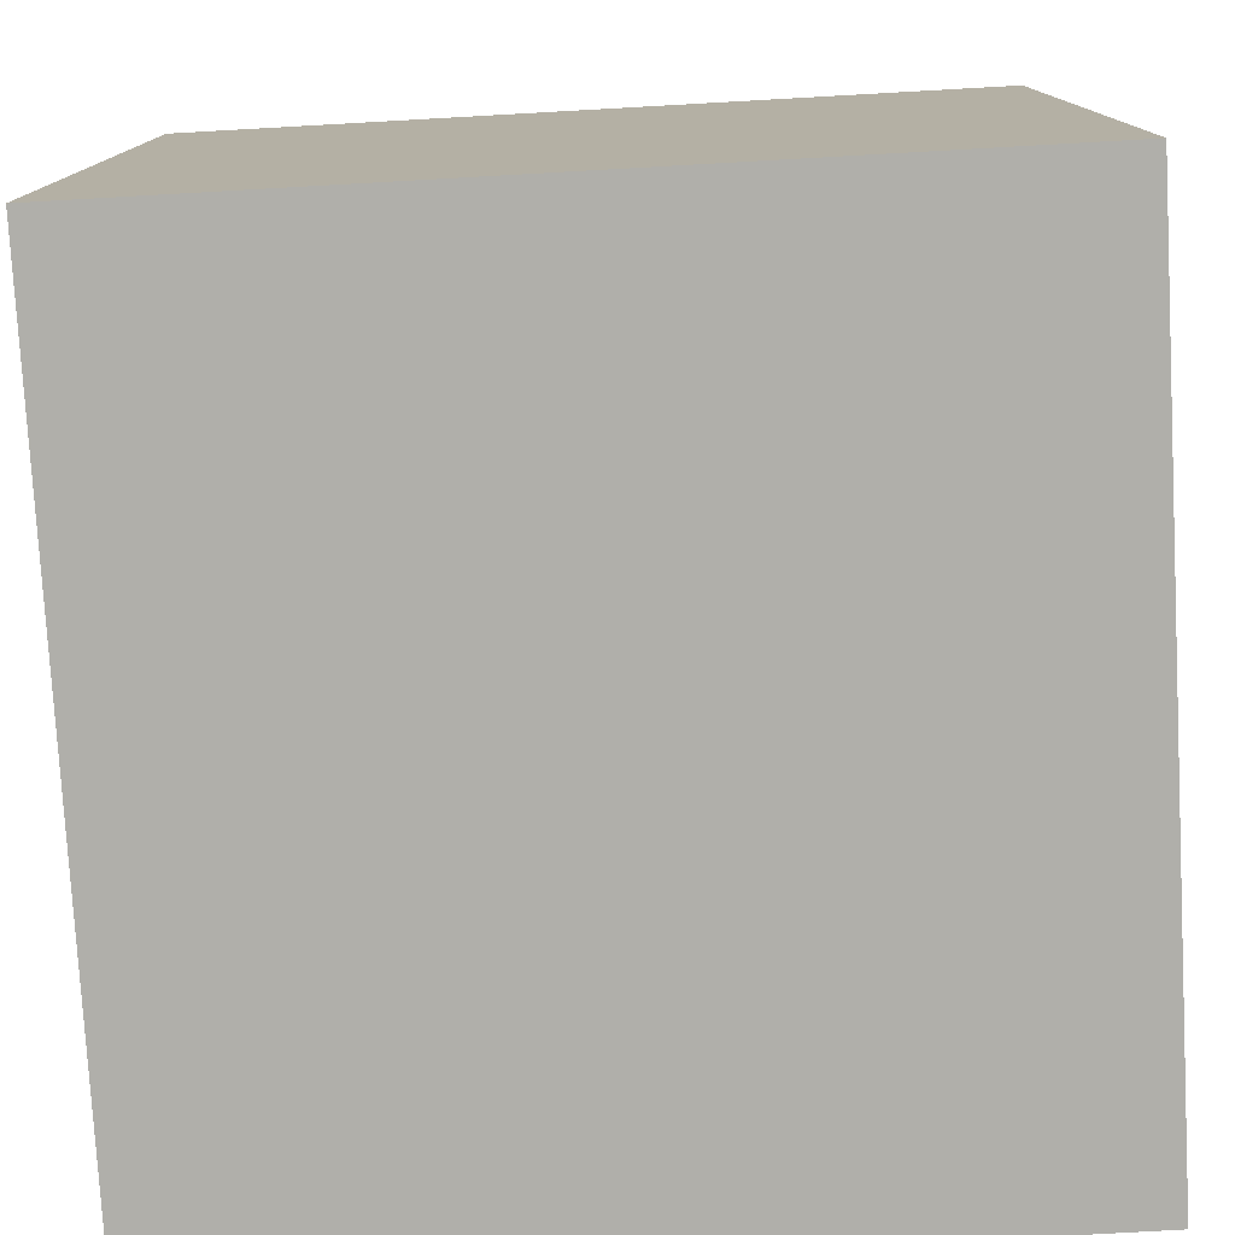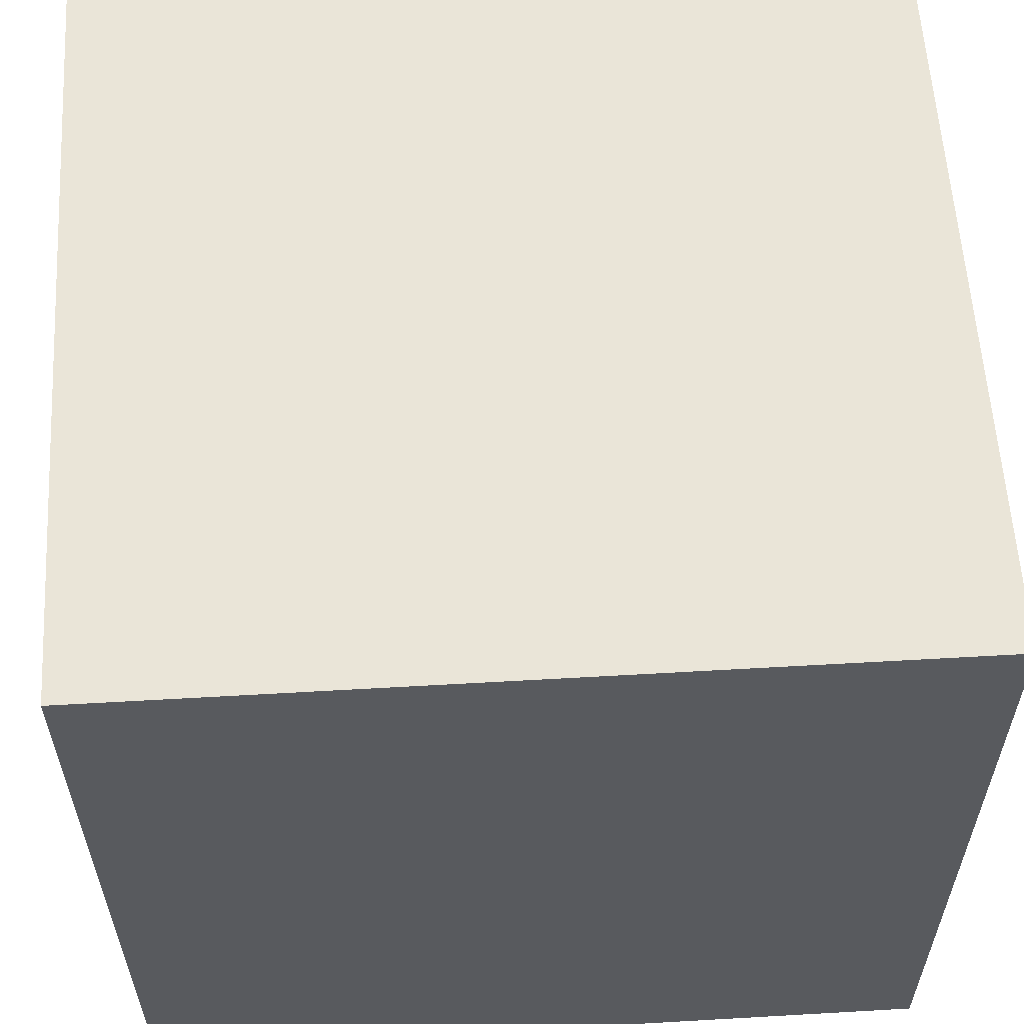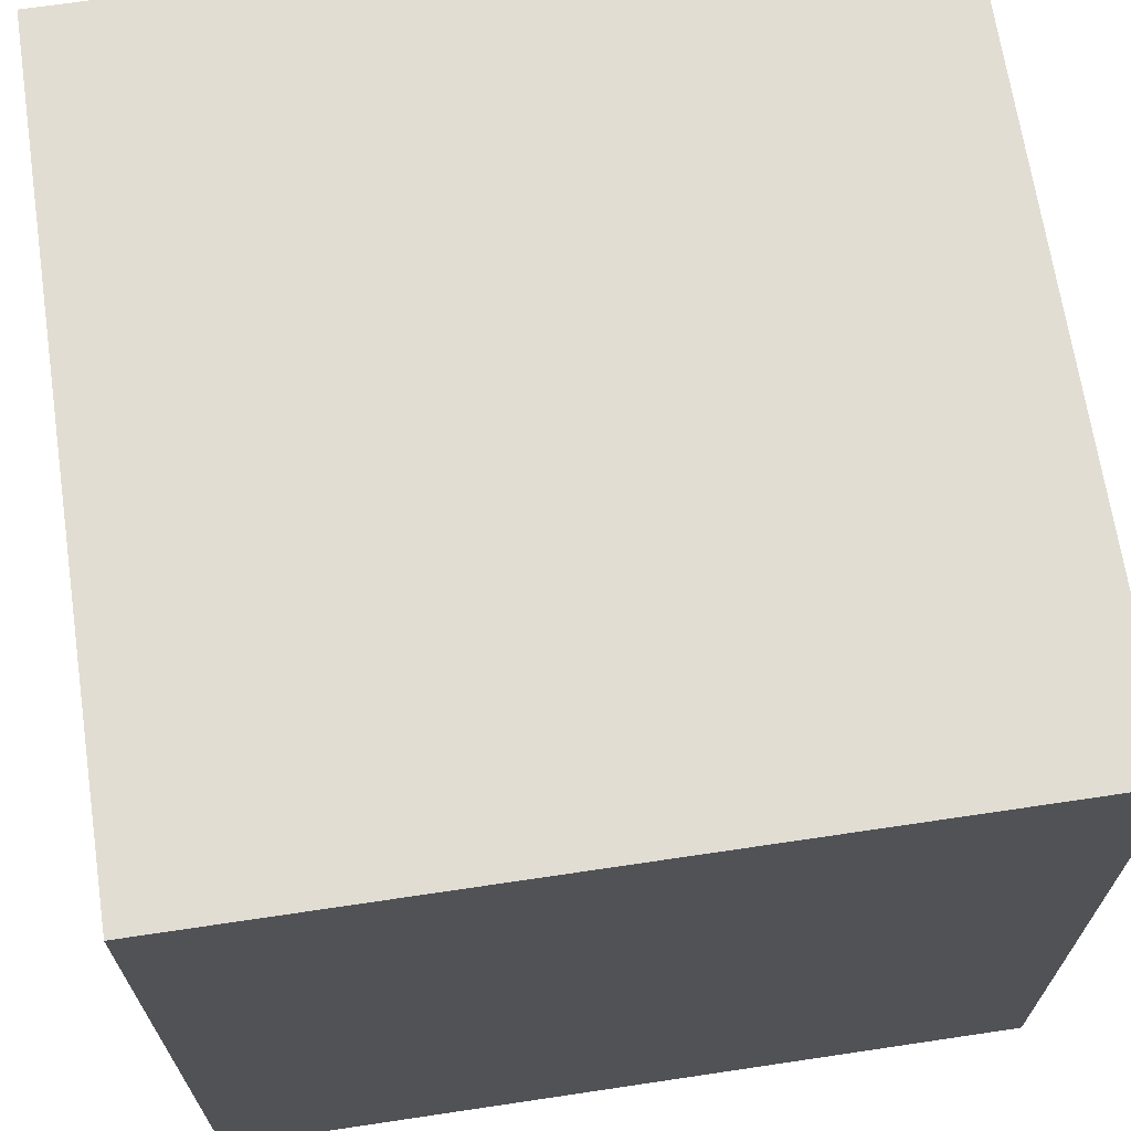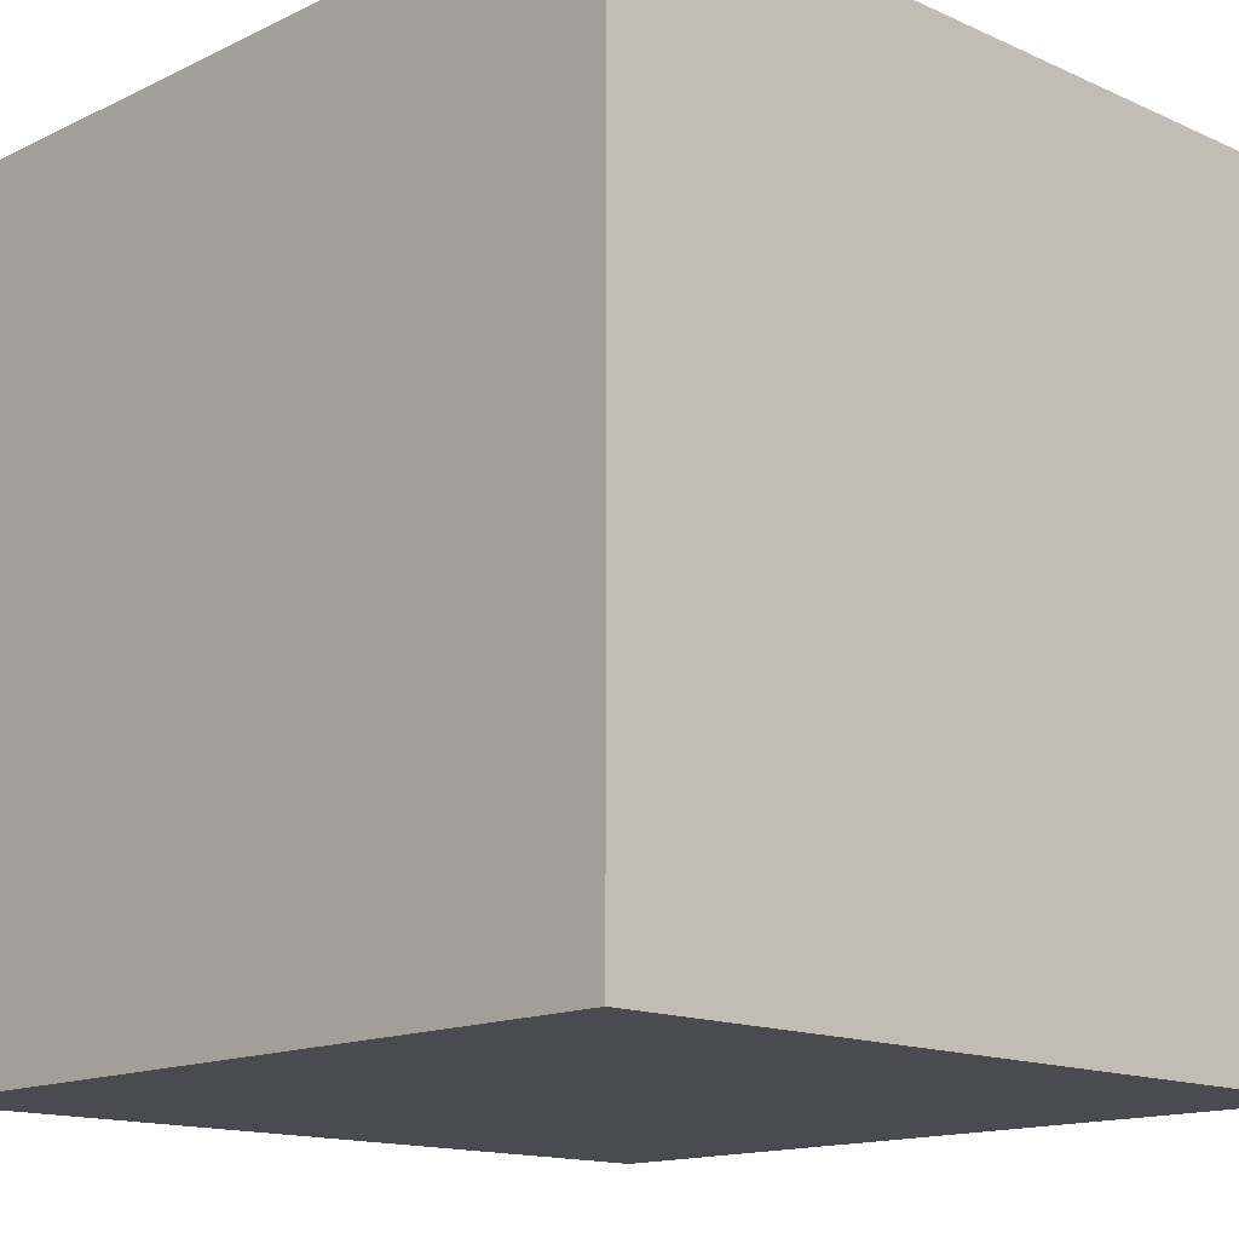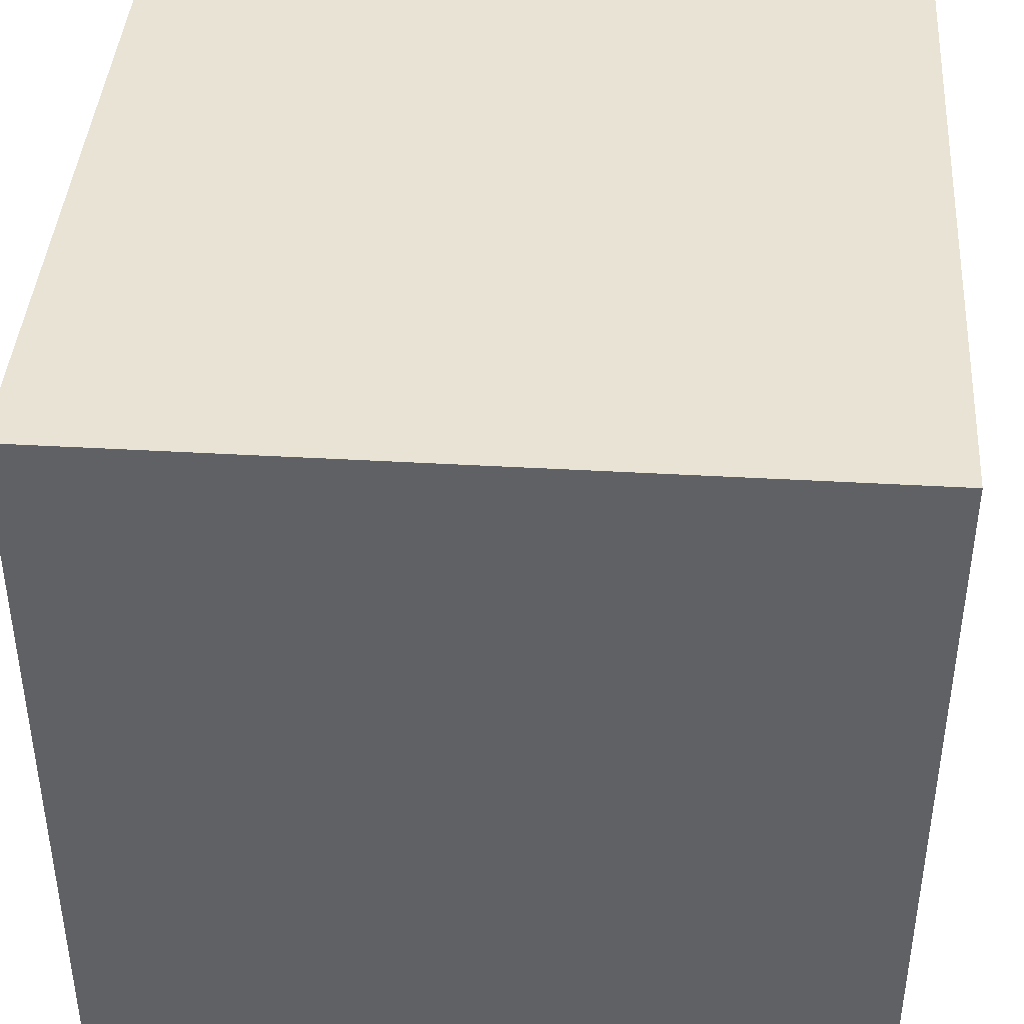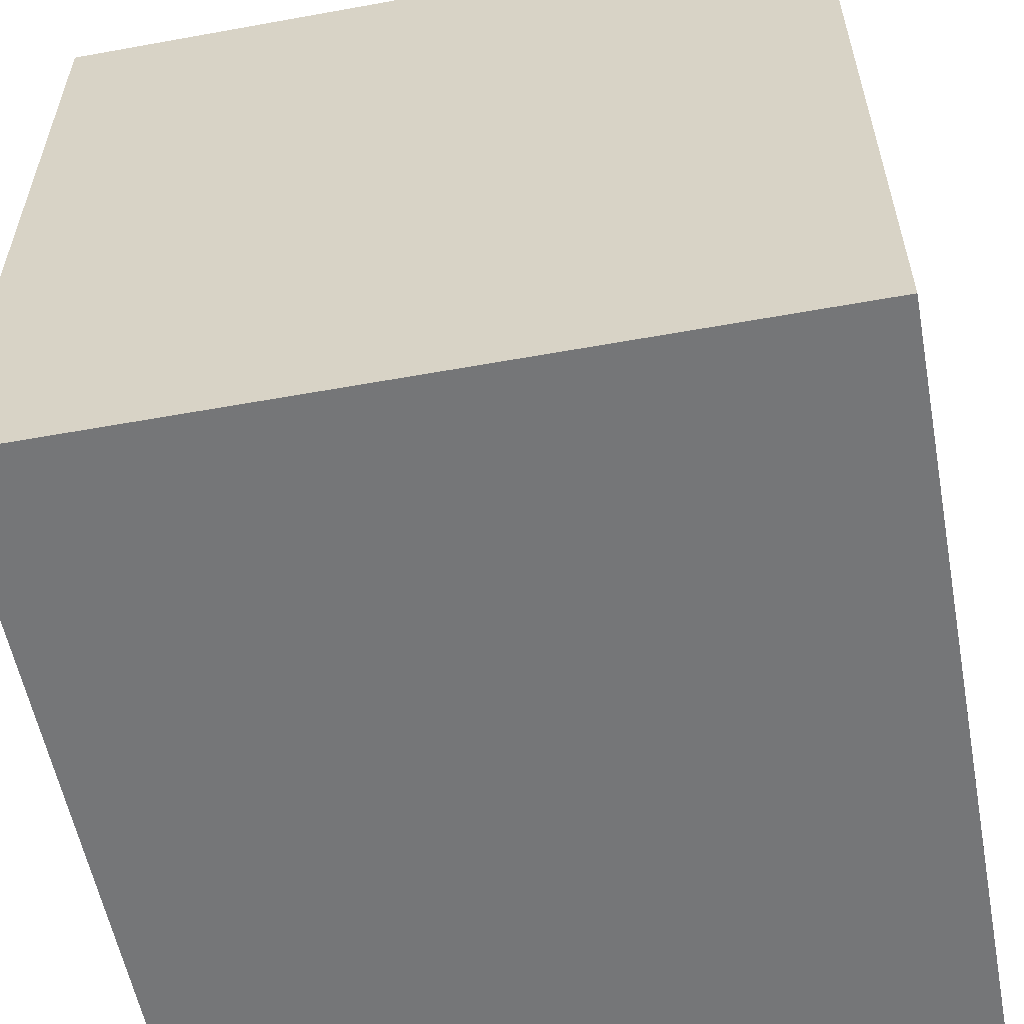
<metadata>
{"format":"obj","ext":"obj","renderer":"f3d","projection":"perspective","resolution":1024,"background":"white","views":[{"elev":-78.0,"azim":-176.8,"up":"+Z"},{"elev":58.8,"azim":176.6,"up":"+Z"},{"elev":68.2,"azim":-8.5,"up":"+Y"},{"elev":-14.6,"azim":-44.1,"up":"+Y"},{"elev":41.3,"azim":-176.0,"up":"+Y"},{"elev":-56.8,"azim":10.7,"up":"+Z"}]}
</metadata>
<code>
o Cube
v 1 1 -1
v 1 -1 -1
v 1 1 1
v 1 -1 1
v -1 1 -1
v -1 -1 -1
v -1 1 1
v -1 -1 1
f 7 6 8
f 1 4 2
f 7 5 6
f 1 3 4
f 3 8 4
f 5 2 6
f 3 7 8
f 5 1 2
f 5 3 1
f 2 8 6
f 5 7 3
f 2 4 8

</code>
